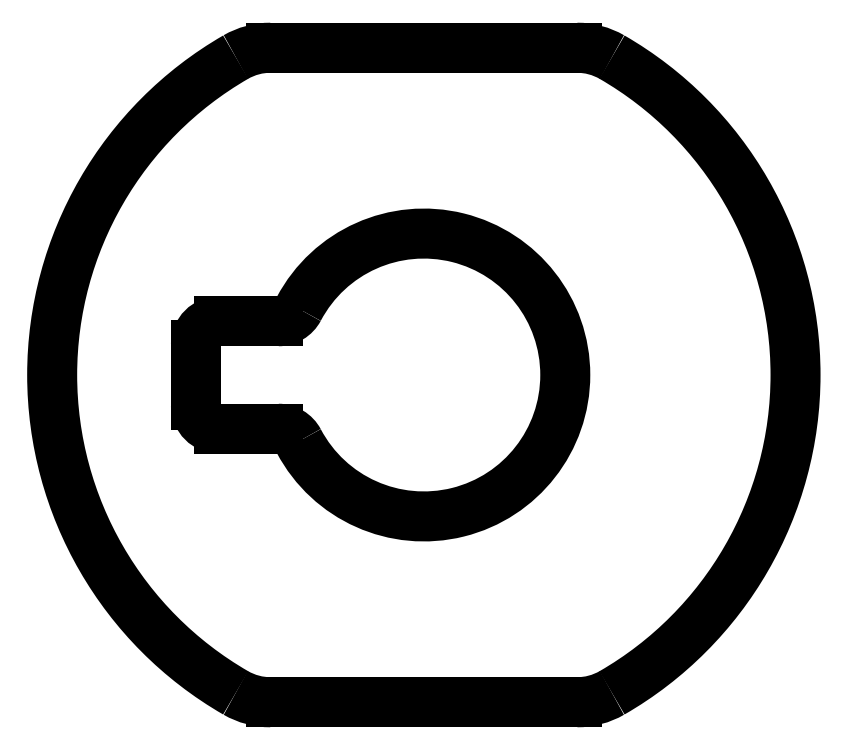
<metadata>
{"format":"dxf","ext":"dxf","renderer":"ezdxf+matplotlib","layout":"modelspace","background":"white","min_lineweight":24,"dpi":150}
</metadata>
<code>
0
SECTION
2
ENTITIES
0
ARC
8
0
10
770.8
20
740.6
30
0
40
3
50
60.01
51
90
0
LINE
8
0
10
757.7
20
743.6
30
0
11
770.8
21
743.6
31
0
0
ARC
8
0
10
764.5
20
729.6
30
0
40
15.7
50
300
51
60.01
0
ARC
8
0
10
757.7
20
740.6
30
0
40
3
50
90
51
120
0
ARC
8
0
10
770.8
20
718.6
30
0
40
3
50
270
51
300
0
ARC
8
0
10
764.1
20
729.6
30
0
40
15.7
50
120
51
240
0
LINE
8
0
10
757.7
20
715.6
30
0
11
770.8
21
715.6
31
0
0
ARC
8
0
10
757.7
20
718.6
30
0
40
3
50
240
51
270
0
ARC
8
0
10
755.5
20
728.3
30
0
40
1
50
180
51
270
0
LINE
8
0
10
755.5
20
727.3
30
0
11
758
21
727.3
31
0
0
LINE
8
0
10
754.5
20
730.9
30
0
11
754.5
21
728.3
31
0
0
ARC
8
0
10
758
20
726.3
30
0
40
1
50
27.91
51
90
0
ARC
8
0
10
755.5
20
730.9
30
0
40
1
50
90
51
180
0
ARC
8
0
10
764.3
20
729.6
30
0
40
6.05
50
207.9
51
152.1
0
LINE
8
0
10
755.5
20
731.9
30
0
11
758
21
731.9
31
0
0
ARC
8
0
10
758
20
732.9
30
0
40
1
50
270
51
332.1
0
ENDSEC
0
EOF

</code>
